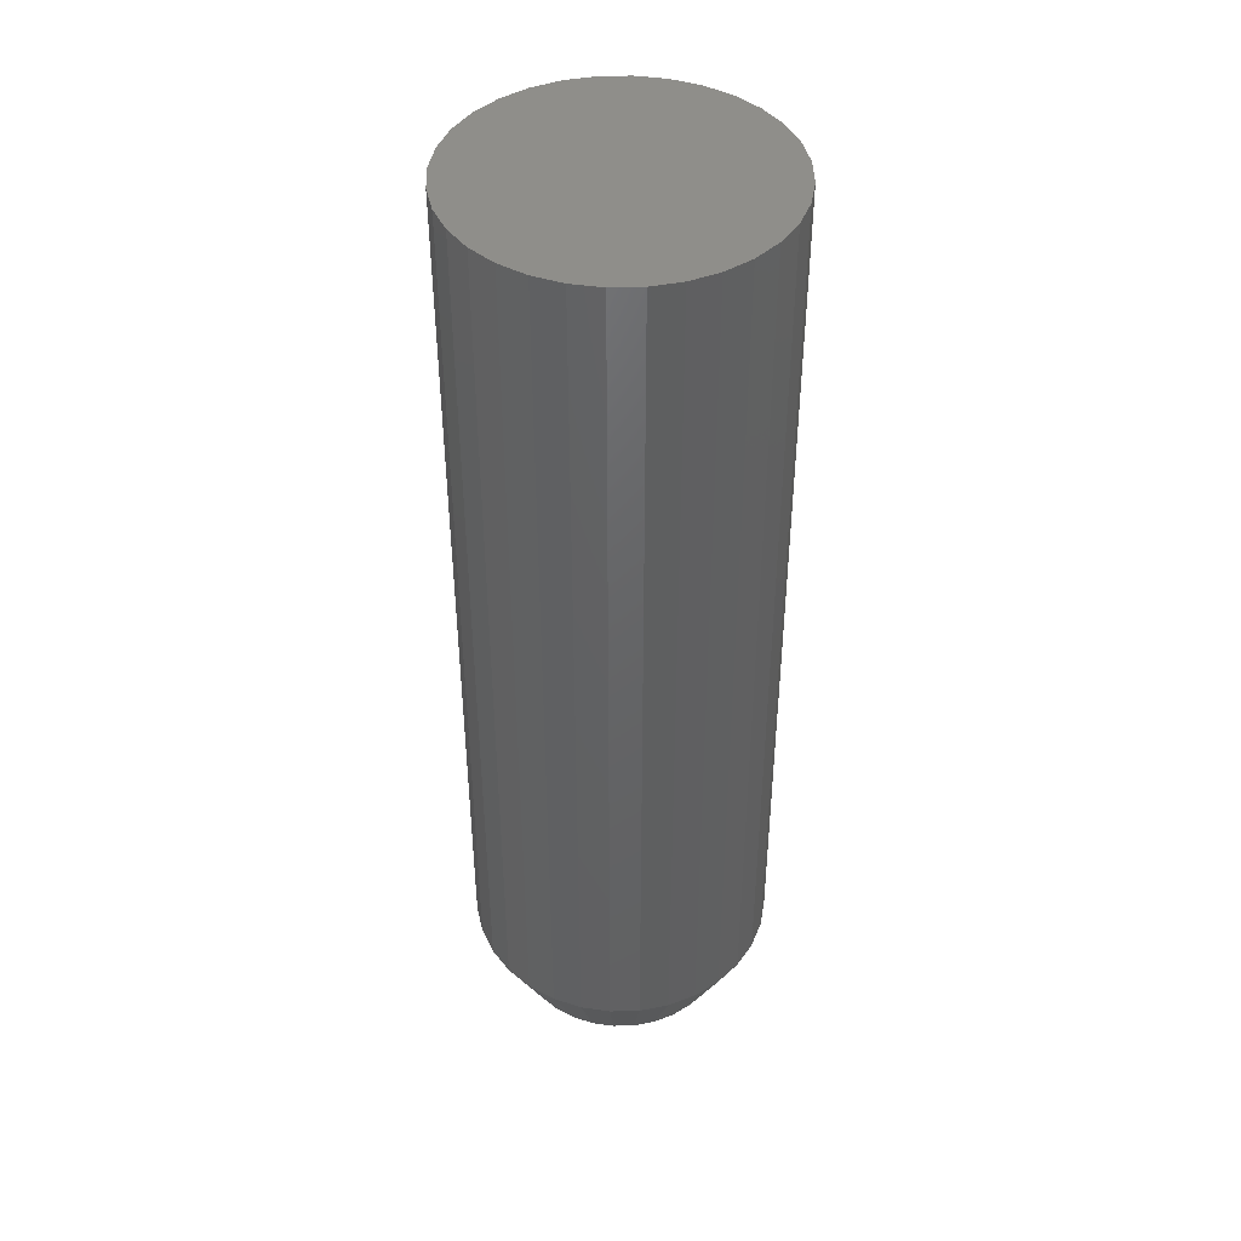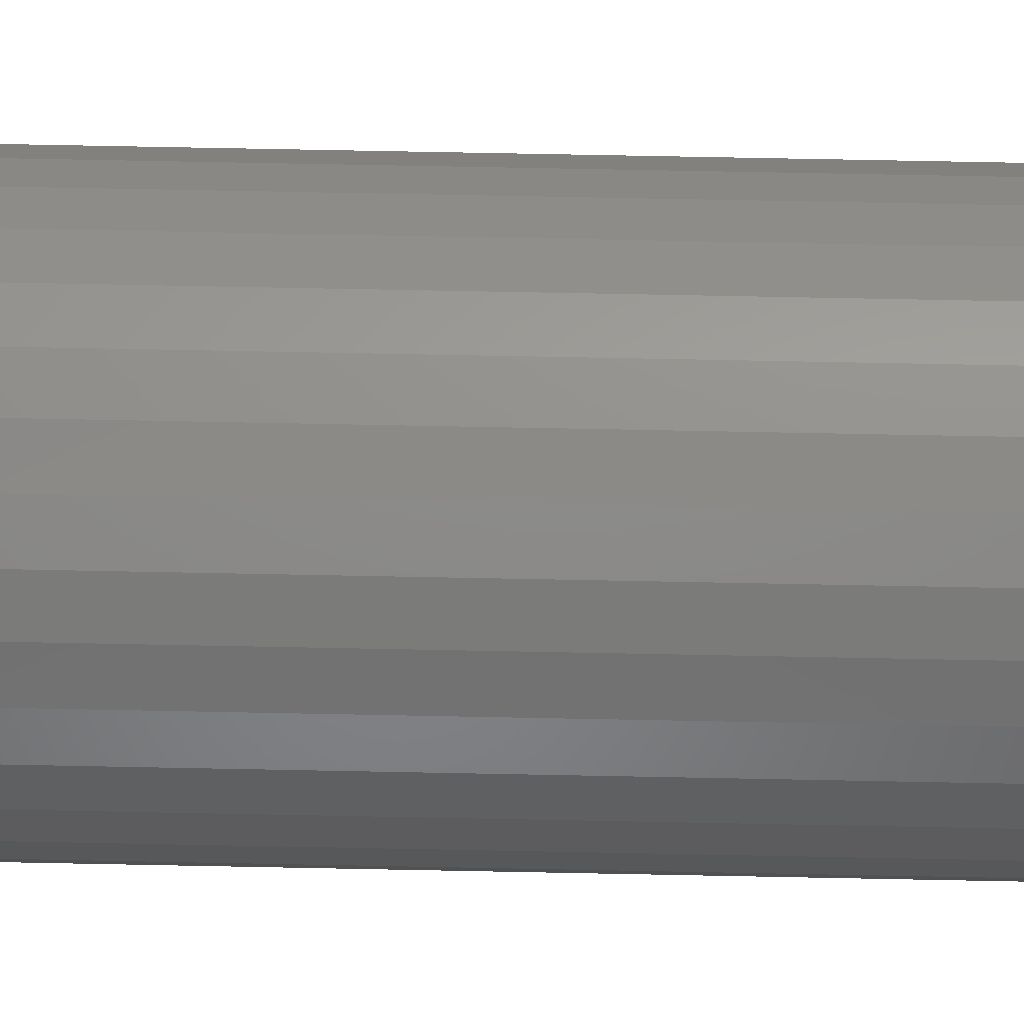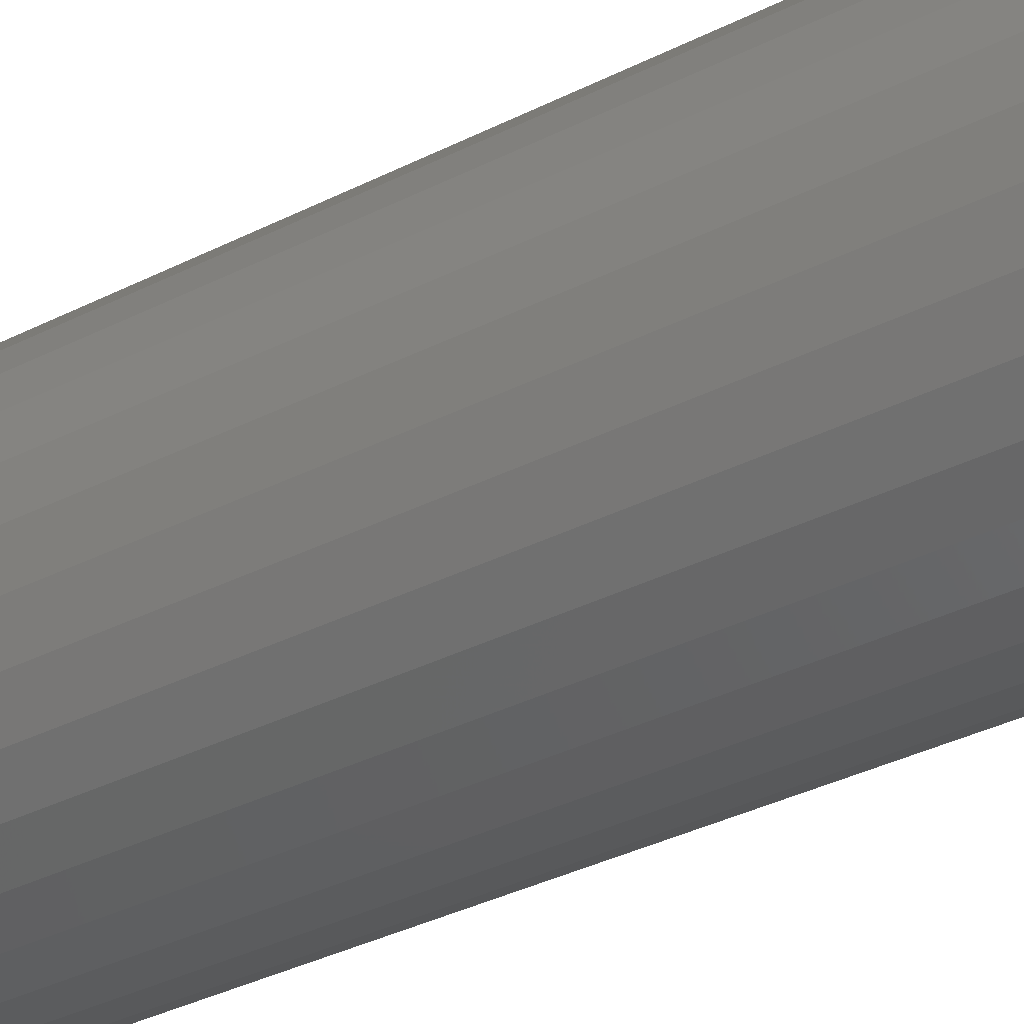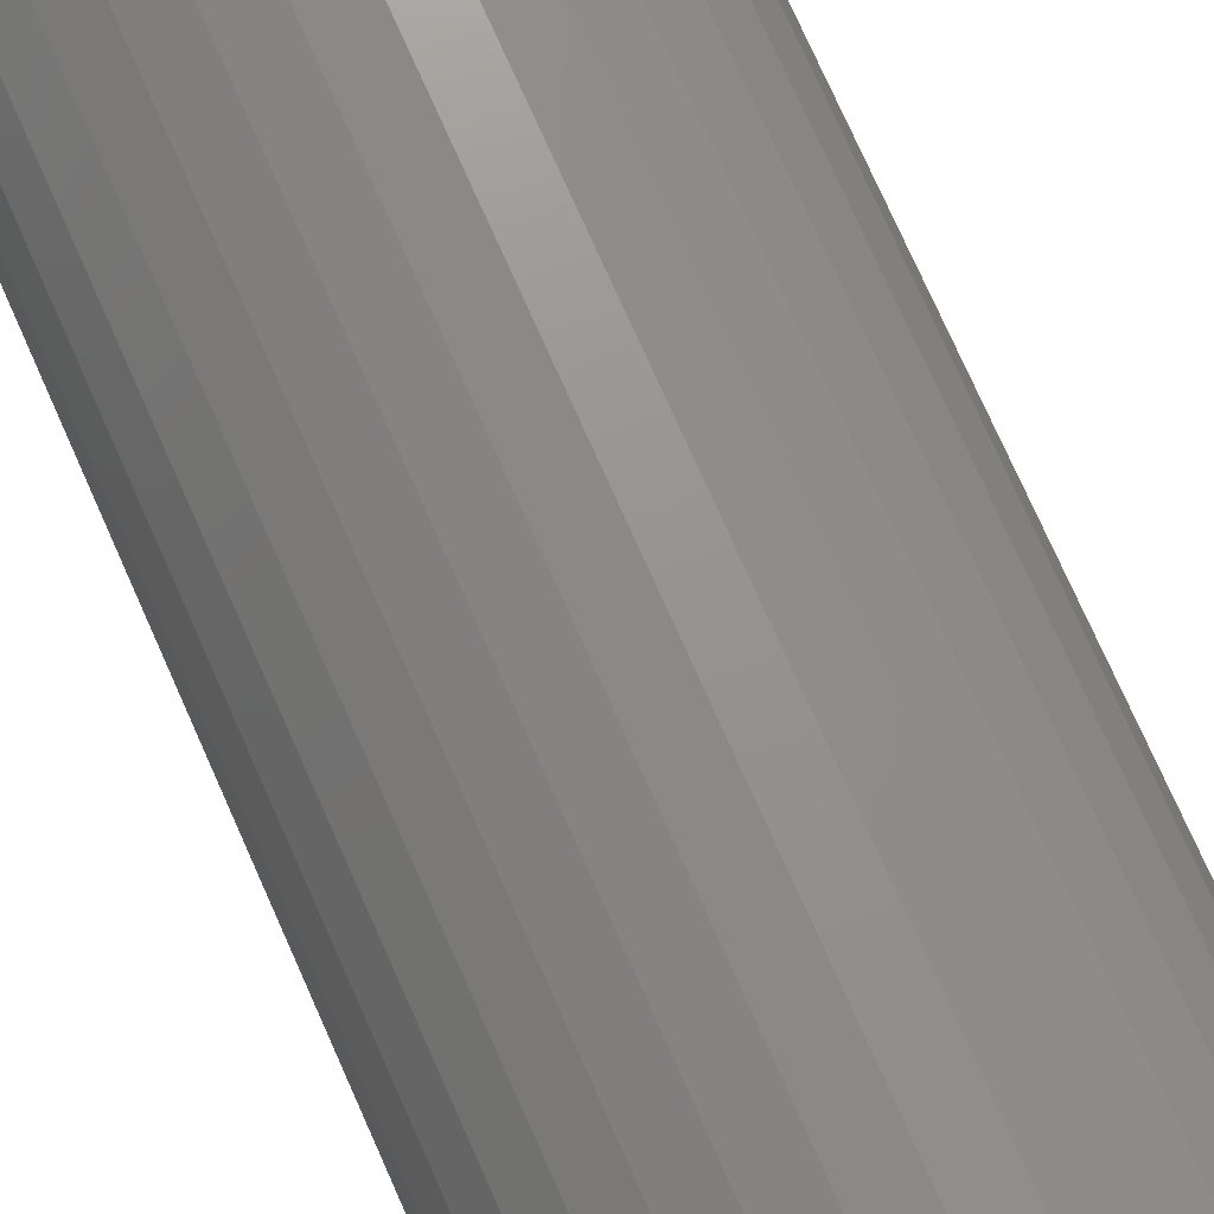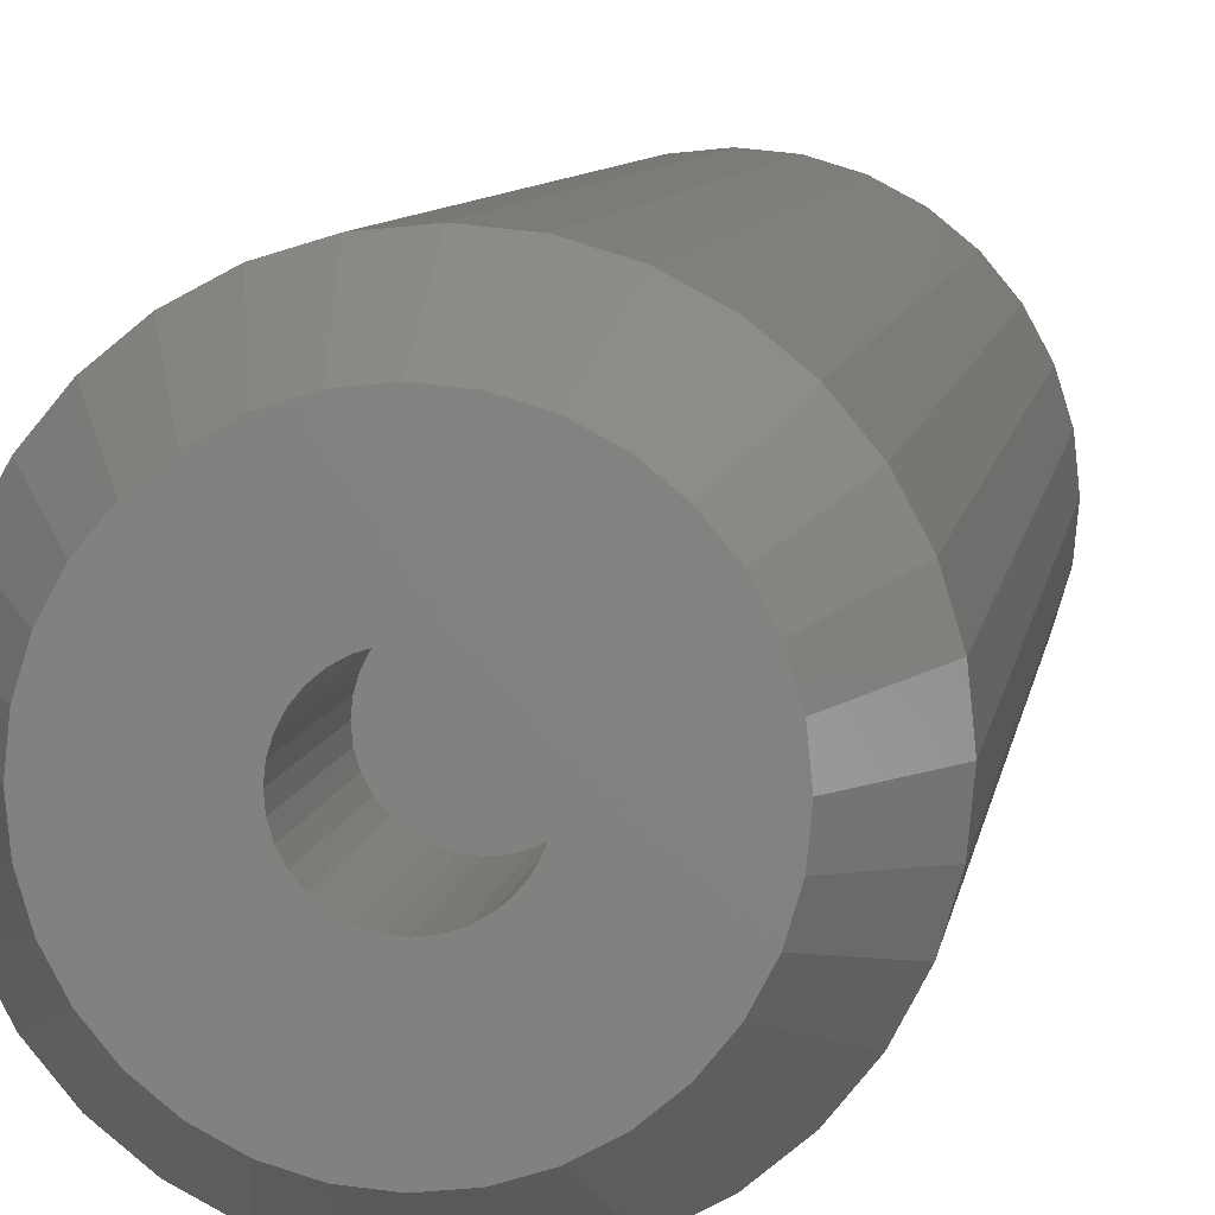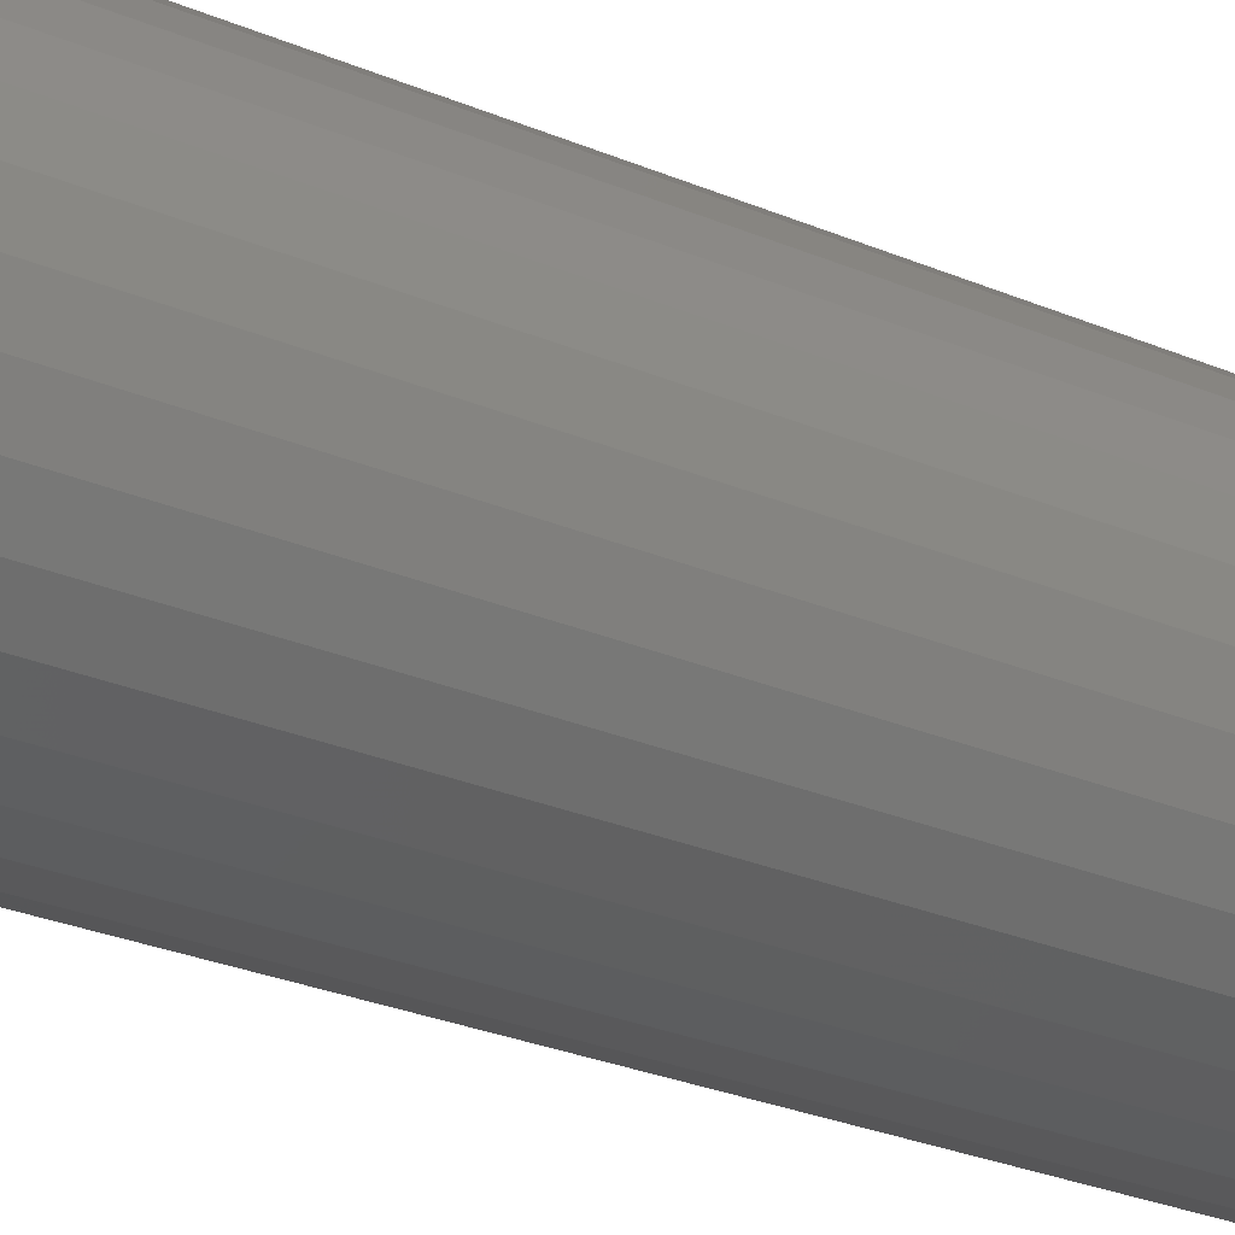
<metadata>
{"format":"stl","ext":"stl","renderer":"f3d","projection":"perspective","resolution":1024,"background":"white","views":[{"elev":43.7,"azim":-97.3,"up":"+Z"},{"elev":77.4,"azim":-88.9,"up":"+Y"},{"elev":-34.1,"azim":124.8,"up":"+Y"},{"elev":73.8,"azim":156.2,"up":"+Y"},{"elev":6.0,"azim":-173.4,"up":"+Y"},{"elev":-26.6,"azim":56.0,"up":"+Y"}]}
</metadata>
<code>
# stl→obj: 160 verts, 316 faces
v 0.08673 -0.01701 0
v 0.0313 -0.006161 0
v 0.0884 8.931e-17 0
v 0.03191 0 0
v -0.08426 -0.01701 0
v -0.03064 -0.006161 0
v -0.02885 -0.01208 0
v -0.02593 -0.01754 0
v 0.0295 -0.01208 0
v 0.02659 -0.01754 0
v 0.02266 -0.02233 0
v -0.08594 2.092e-07 0
v -0.03064 0.006161 0
v -0.03125 3.867e-18 0
v -0.0793 0.03336 0
v 0.0003289 0.03158 0
v -0.005832 0.03097 0
v -0.01176 0.02918 0
v -0.01722 0.02626 0
v -0.022 0.02233 0
v -0.08426 0.01701 0
v -0.07125 0.04843 0
v -0.06041 0.06164 0
v -0.0472 0.07248 0
v -0.03213 0.08054 0
v -0.01577 0.0855 0
v 0.001234 0.08717 0
v 0.01824 0.0855 0
v 0.03459 0.08054 0
v 0.04966 0.07248 0
v 0.06287 0.06164 0
v 0.07371 0.04843 0
v 0.08177 0.03336 0
v -0.02593 0.01754 0
v -0.02885 0.01208 0
v 0.0003289 -0.03158 0
v 0.08177 -0.03336 0
v 0.07371 -0.04843 0
v 0.06287 -0.06164 0
v 0.04966 -0.07248 0
v 0.03459 -0.08054 0
v 0.01824 -0.0855 0
v 0.001234 -0.08717 0
v -0.01577 -0.0855 0
v -0.03213 -0.08054 0
v -0.0472 -0.07248 0
v -0.06041 -0.06164 0
v -0.07125 -0.04843 0
v -0.0793 -0.03336 0
v -0.022 -0.02233 0
v -0.01722 -0.02626 0
v -0.01176 -0.02918 0
v -0.005832 -0.03097 0
v 0.08673 0.01701 0
v 0.02659 0.01754 0
v 0.02266 0.02233 0
v 0.01787 0.02626 0
v 0.01241 0.02918 0
v 0.00649 0.03097 0
v 0.0313 0.006161 0
v 0.0295 0.01208 0
v 0.00649 -0.03097 0
v 0.01241 -0.02918 0
v 0.01787 -0.02626 0
v 0.00649 -0.03097 0.1172
v 0.01241 -0.02918 0.1172
v 0.01787 -0.02626 0.1172
v 0.02266 -0.02233 0.1172
v 0.02659 -0.01754 0.1172
v 0.0295 -0.01208 0.1172
v 0.0313 -0.006161 0.1172
v 0.03191 0 0.1172
v 0.0003289 -0.03158 0.1172
v -0.005832 -0.03097 0.1172
v -0.01176 -0.02918 0.1172
v -0.01722 -0.02626 0.1172
v -0.022 -0.02233 0.1172
v -0.02593 -0.01754 0.1172
v -0.02885 -0.01208 0.1172
v -0.03064 -0.006161 0.1172
v -0.03125 3.867e-18 0.1172
v -0.005832 0.03097 0.1172
v -0.01176 0.02918 0.1172
v -0.01722 0.02626 0.1172
v -0.022 0.02233 0.1172
v -0.02593 0.01754 0.1172
v -0.02885 0.01208 0.1172
v -0.03064 0.006161 0.1172
v 0.0003289 0.03158 0.1172
v 0.00649 0.03097 0.1172
v 0.01241 0.02918 0.1172
v 0.01787 0.02626 0.1172
v 0.02266 0.02233 0.1172
v 0.02659 0.01754 0.1172
v 0.0295 0.01208 0.1172
v 0.0313 0.006161 0.1172
v 0.1197 -2.9e-17 0.0625
v 0.1197 0 0.75
v 0.1174 -0.0231 0.0625
v 0.1174 -0.0231 0.75
v 0.1106 -0.04532 0.0625
v 0.1106 -0.04532 0.75
v 0.0997 -0.06579 0.0625
v 0.0997 -0.06579 0.75
v 0.08497 -0.08374 0.0625
v 0.08497 -0.08374 0.75
v 0.06702 -0.09846 0.0625
v 0.06702 -0.09846 0.75
v 0.04655 -0.1094 0.0625
v 0.04655 -0.1094 0.75
v 0.02434 -0.1161 0.0625
v 0.02434 -0.1161 0.75
v 0.001234 -0.1184 0.0625
v 0.001234 -0.1184 0.75
v -0.02187 -0.1161 0.0625
v -0.02187 -0.1161 0.75
v -0.04408 -0.1094 0.0625
v -0.04408 -0.1094 0.75
v -0.06456 -0.09846 0.0625
v -0.06456 -0.09846 0.75
v -0.0825 -0.08374 0.0625
v -0.0825 -0.08374 0.75
v -0.09723 -0.06579 0.0625
v -0.09723 -0.06579 0.75
v -0.1082 -0.04532 0.0625
v -0.1082 -0.04532 0.75
v -0.1149 -0.0231 0.0625
v -0.1149 -0.0231 0.75
v -0.1172 1.45e-17 0.0625
v -0.1172 1.45e-17 0.75
v -0.1149 0.0231 0.0625
v -0.1149 0.0231 0.75
v -0.1082 0.04532 0.0625
v -0.1082 0.04532 0.75
v -0.09723 0.06579 0.0625
v -0.09723 0.06579 0.75
v -0.0825 0.08374 0.0625
v -0.0825 0.08374 0.75
v -0.06456 0.09846 0.0625
v -0.06456 0.09846 0.75
v -0.04408 0.1094 0.0625
v -0.04408 0.1094 0.75
v -0.02187 0.1161 0.0625
v -0.02187 0.1161 0.75
v 0.001234 0.1184 0.0625
v 0.001234 0.1184 0.75
v 0.02434 0.1161 0.0625
v 0.02434 0.1161 0.75
v 0.04655 0.1094 0.0625
v 0.04655 0.1094 0.75
v 0.06702 0.09846 0.0625
v 0.06702 0.09846 0.75
v 0.08497 0.08374 0.0625
v 0.08497 0.08374 0.75
v 0.0997 0.06579 0.0625
v 0.0997 0.06579 0.75
v 0.1106 0.04532 0.0625
v 0.1106 0.04532 0.75
v 0.1174 0.0231 0.0625
v 0.1174 0.0231 0.75
f 1 2 3
f 2 4 3
f 5 6 7
f 8 5 7
f 9 2 1
f 10 9 1
f 11 10 1
f 12 13 14
f 12 14 6
f 12 6 5
f 15 16 17
f 15 17 18
f 15 18 19
f 15 19 20
f 15 20 21
f 16 15 22
f 16 22 23
f 16 23 24
f 16 24 25
f 16 25 26
f 16 26 27
f 16 27 28
f 16 28 29
f 16 29 30
f 16 30 31
f 16 31 32
f 16 32 33
f 21 20 34
f 21 34 35
f 21 35 13
f 21 13 12
f 36 37 38
f 36 38 39
f 36 39 40
f 36 40 41
f 36 41 42
f 36 42 43
f 36 43 44
f 36 44 45
f 36 45 46
f 36 46 47
f 36 47 48
f 36 48 49
f 49 5 8
f 49 8 50
f 49 50 51
f 49 51 52
f 49 52 53
f 49 53 36
f 33 54 55
f 33 55 56
f 33 56 57
f 33 57 58
f 33 58 59
f 33 59 16
f 54 3 4
f 54 4 60
f 54 60 61
f 54 61 55
f 37 36 62
f 37 62 63
f 37 63 64
f 37 64 11
f 37 11 1
f 36 65 62
f 62 65 66
f 62 66 63
f 63 66 67
f 63 67 64
f 64 67 68
f 64 68 11
f 11 68 69
f 11 69 10
f 10 69 70
f 10 70 9
f 9 70 71
f 9 71 2
f 2 71 72
f 2 72 4
f 65 36 73
f 73 36 53
f 73 53 74
f 74 53 52
f 74 52 75
f 75 52 51
f 75 51 76
f 76 51 50
f 76 50 77
f 77 50 8
f 77 8 78
f 78 8 7
f 78 7 79
f 79 7 6
f 79 6 80
f 80 6 14
f 80 14 81
f 16 82 17
f 17 82 83
f 17 83 18
f 18 83 84
f 18 84 19
f 19 84 85
f 19 85 20
f 20 85 86
f 20 86 34
f 34 86 87
f 34 87 35
f 35 87 88
f 35 88 13
f 13 88 81
f 13 81 14
f 82 16 89
f 89 16 59
f 89 59 90
f 90 59 58
f 90 58 91
f 91 58 57
f 91 57 92
f 92 57 56
f 92 56 93
f 93 56 55
f 93 55 94
f 94 55 61
f 94 61 95
f 95 61 60
f 95 60 96
f 96 60 4
f 96 4 72
f 83 82 89
f 83 89 90
f 91 83 90
f 84 83 91
f 92 84 91
f 85 84 92
f 93 85 92
f 86 85 93
f 94 86 93
f 87 86 94
f 95 87 94
f 88 87 95
f 96 88 95
f 70 79 71
f 78 79 70
f 69 78 70
f 77 78 69
f 68 77 69
f 76 77 68
f 67 76 68
f 75 76 67
f 66 75 67
f 74 75 66
f 73 74 66
f 65 73 66
f 79 80 71
f 71 80 81
f 71 81 72
f 72 81 88
f 72 88 96
f 97 98 99
f 99 98 100
f 99 100 101
f 101 100 102
f 101 102 103
f 103 102 104
f 103 104 105
f 105 104 106
f 105 106 107
f 107 106 108
f 107 108 109
f 109 108 110
f 109 110 111
f 111 110 112
f 111 112 113
f 113 112 114
f 113 114 115
f 115 114 116
f 115 116 117
f 117 116 118
f 117 118 119
f 119 118 120
f 119 120 121
f 121 120 122
f 121 122 123
f 123 122 124
f 123 124 125
f 125 124 126
f 125 126 127
f 127 126 128
f 127 128 129
f 129 128 130
f 129 130 131
f 131 130 132
f 131 132 133
f 133 132 134
f 133 134 135
f 135 134 136
f 135 136 137
f 137 136 138
f 137 138 139
f 139 138 140
f 139 140 141
f 141 140 142
f 141 142 143
f 143 142 144
f 143 144 145
f 145 144 146
f 145 146 147
f 147 146 148
f 147 148 149
f 149 148 150
f 149 150 151
f 151 150 152
f 151 152 153
f 153 152 154
f 153 154 155
f 155 154 156
f 155 156 157
f 157 156 158
f 157 158 159
f 159 158 160
f 159 160 97
f 97 160 98
f 12 129 21
f 21 129 131
f 21 131 15
f 15 131 133
f 15 133 22
f 22 133 135
f 22 135 23
f 23 135 137
f 23 137 24
f 24 137 139
f 24 139 25
f 25 139 141
f 25 141 26
f 26 141 143
f 26 143 27
f 27 143 145
f 27 145 28
f 28 145 147
f 28 147 29
f 29 147 149
f 29 149 30
f 30 149 151
f 30 151 31
f 31 151 153
f 31 153 32
f 32 153 155
f 32 155 33
f 33 155 157
f 33 157 54
f 54 157 159
f 54 159 3
f 3 159 97
f 3 97 1
f 1 97 99
f 1 99 37
f 37 99 101
f 37 101 38
f 38 101 103
f 38 103 39
f 39 103 105
f 39 105 40
f 40 105 107
f 40 107 41
f 41 107 109
f 41 109 42
f 42 109 111
f 42 111 43
f 43 111 113
f 43 113 44
f 44 113 115
f 44 115 45
f 45 115 117
f 45 117 46
f 46 117 119
f 46 119 47
f 47 119 121
f 47 121 48
f 48 121 123
f 48 123 49
f 49 123 125
f 49 125 5
f 5 125 127
f 5 127 12
f 12 127 129
f 144 148 146
f 148 144 142
f 148 142 150
f 150 142 140
f 150 140 152
f 108 118 110
f 110 118 116
f 110 116 112
f 112 116 114
f 152 140 154
f 154 140 138
f 154 138 156
f 156 138 136
f 156 136 158
f 158 136 134
f 158 134 160
f 160 134 132
f 160 132 98
f 98 132 130
f 98 130 100
f 100 130 128
f 100 128 102
f 102 128 126
f 102 126 104
f 104 126 124
f 104 124 106
f 106 124 122
f 106 122 108
f 108 122 120
f 108 120 118

</code>
